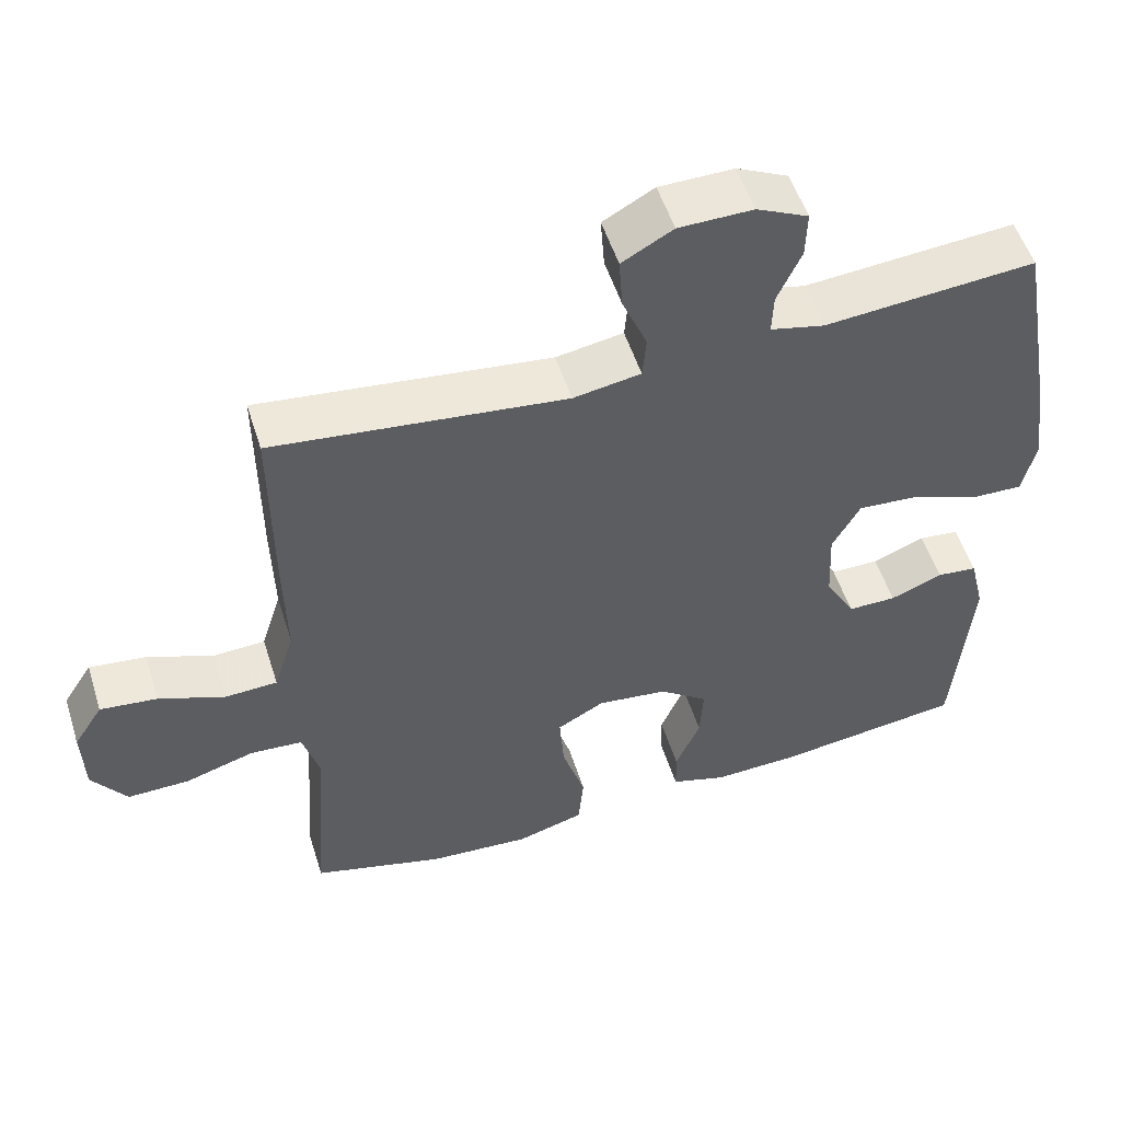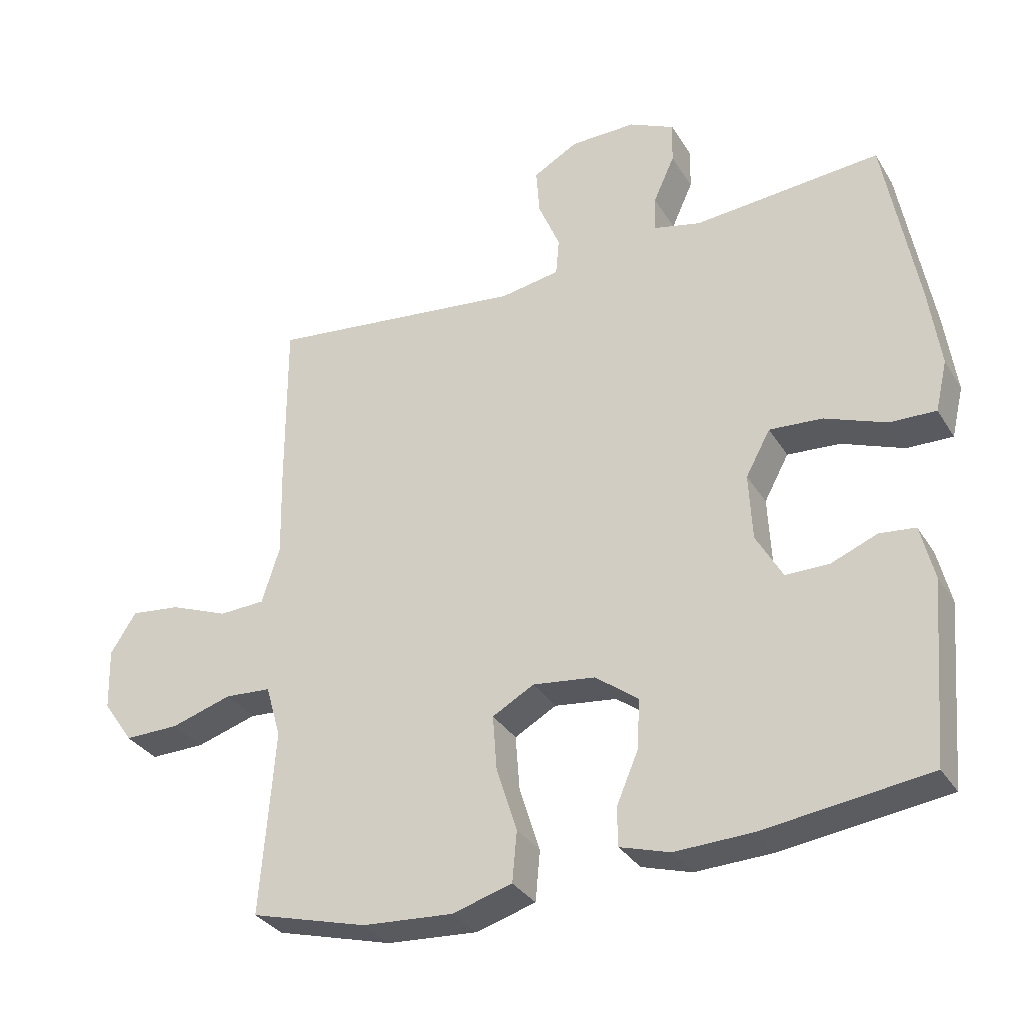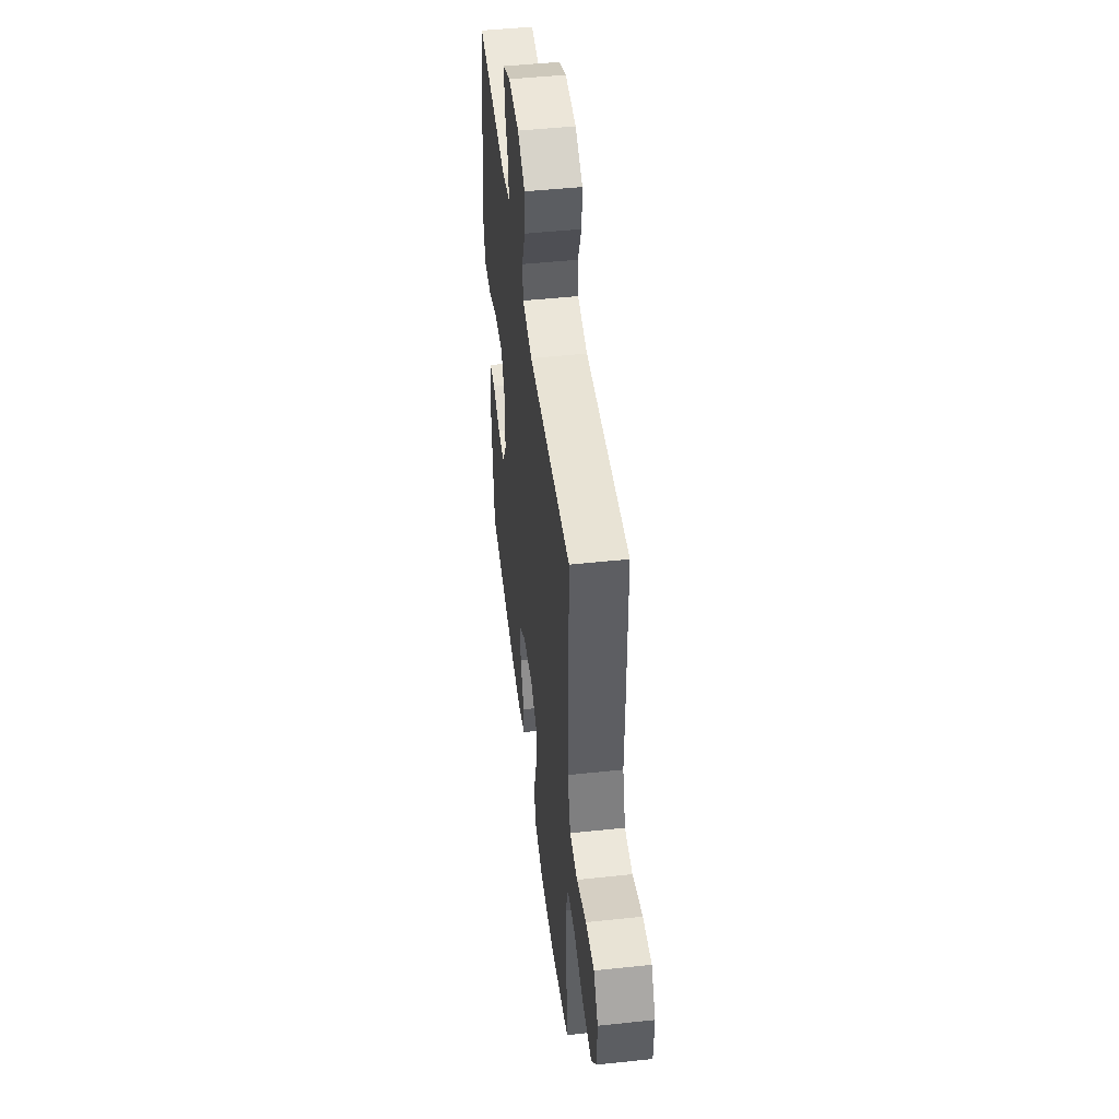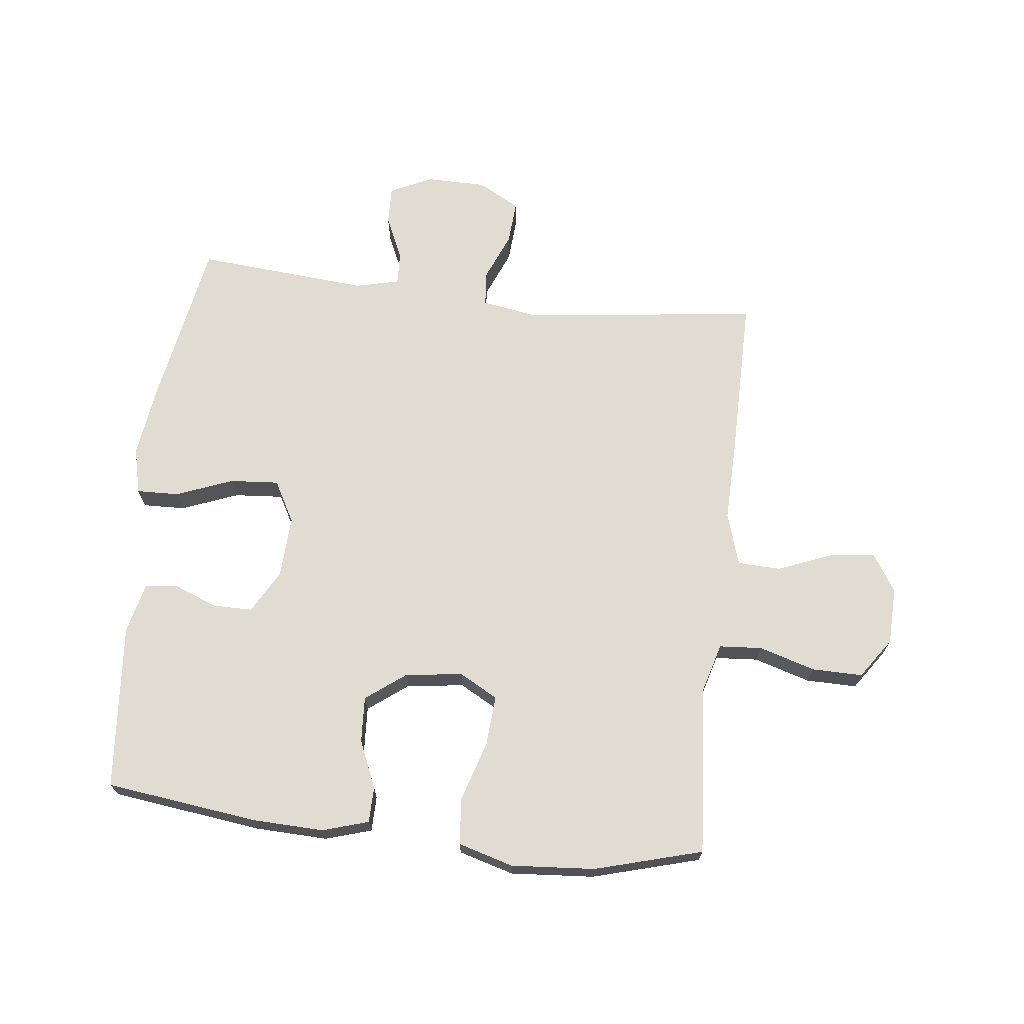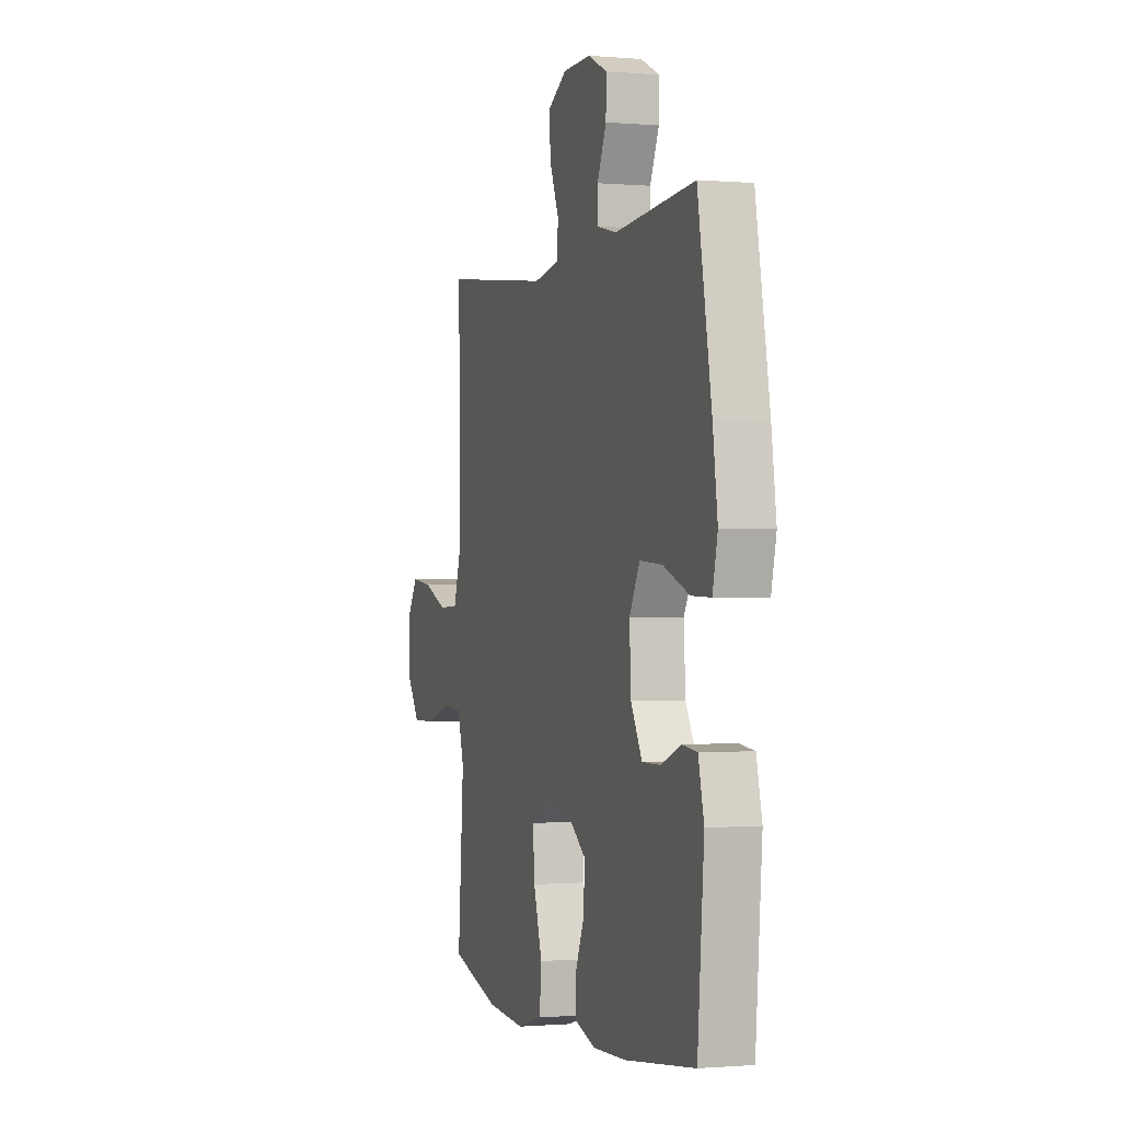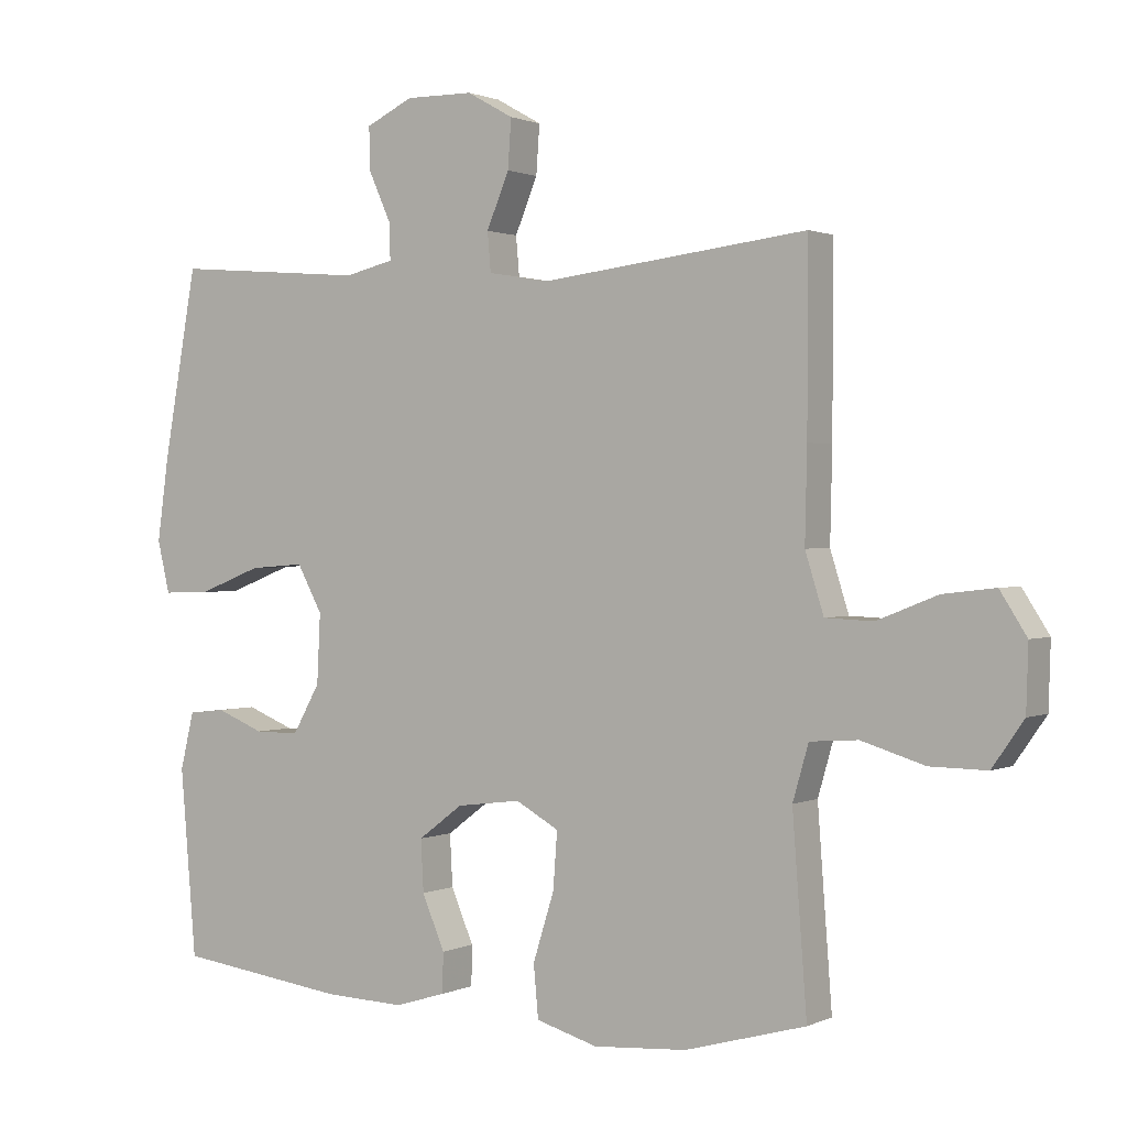
<metadata>
{"format":"obj","ext":"obj","renderer":"f3d","projection":"perspective","resolution":1024,"background":"white","views":[{"elev":53.2,"azim":-17.5,"up":"+Z"},{"elev":-32.6,"azim":26.9,"up":"+Z"},{"elev":48.1,"azim":-96.8,"up":"+Z"},{"elev":69.3,"azim":-173.5,"up":"+Y"},{"elev":-0.7,"azim":72.3,"up":"+Z"},{"elev":1.1,"azim":-147.6,"up":"+Z"}]}
</metadata>
<code>
v 0.5 0.07 -0.5
v 0.251 0.07 -0.532
v 0.134 0.07 -0.536
v 0.059 0.07 -0.513
v 0.058 0.07 -0.455
v 0.091 0.07 -0.377
v 0.095 0.07 -0.302
v 0.03 0.07 -0.253
v -0.064 0.07 -0.241
v -0.127 0.07 -0.276
v -0.121 0.07 -0.358
v -0.09 0.07 -0.457
v -0.097 0.07 -0.533
v -0.187 0.07 -0.559
v -0.324 0.07 -0.549
v -0.5 0.07 -0.5
v -0.488 0.07 -0.342
v -0.479 0.07 -0.221
v -0.502 0.07 -0.141
v -0.572 0.07 -0.136
v -0.664 0.07 -0.164
v -0.747 0.07 -0.165
v -0.793 0.07 -0.099
v -0.796 0.07 -0.005
v -0.757 0.07 0.056
v -0.681 0.07 0.047
v -0.593 0.07 0.012
v -0.523 0.07 0.015
v -0.496 0.07 0.101
v -0.499 0.07 0.234
v -0.5 0.07 0.5
v -0.111 0.07 0.454
v -0.021 0.07 0.469
v -0.016 0.07 0.526
v -0.049 0.07 0.605
v -0.054 0.07 0.676
v 0.014 0.07 0.714
v 0.113 0.07 0.715
v 0.182 0.07 0.682
v 0.18 0.07 0.619
v 0.148 0.07 0.548
v 0.146 0.07 0.494
v 0.218 0.07 0.477
v 0.5 0.07 0.5
v 0.549 0.07 0.227
v 0.566 0.07 0.105
v 0.548 0.07 0.029
v 0.479 0.07 0.031
v 0.386 0.07 0.067
v 0.306 0.07 0.073
v 0.269 0.07 0.005
v 0.274 0.07 -0.096
v 0.314 0.07 -0.167
v 0.379 0.07 -0.167
v 0.449 0.07 -0.139
v 0.503 0.07 -0.145
v 0.523 0.07 -0.228
v 0.5 0 -0.5
v 0.251 0 -0.532
v 0.134 0 -0.536
v 0.059 0 -0.513
v 0.058 0 -0.455
v 0.091 0 -0.377
v 0.095 0 -0.302
v 0.03 0 -0.253
v -0.064 0 -0.241
v -0.127 0 -0.276
v -0.121 0 -0.358
v -0.09 0 -0.457
v -0.097 0 -0.533
v -0.187 0 -0.559
v -0.324 0 -0.549
v -0.5 0 -0.5
v -0.488 0 -0.342
v -0.479 0 -0.221
v -0.502 0 -0.141
v -0.572 0 -0.136
v -0.664 0 -0.164
v -0.747 0 -0.165
v -0.793 0 -0.099
v -0.796 0 -0.005
v -0.757 0 0.056
v -0.681 0 0.047
v -0.593 0 0.012
v -0.523 0 0.015
v -0.496 0 0.101
v -0.499 0 0.234
v -0.5 0 0.5
v -0.111 0 0.454
v -0.021 0 0.469
v -0.016 0 0.526
v -0.049 0 0.605
v -0.054 0 0.676
v 0.014 0 0.714
v 0.113 0 0.715
v 0.182 0 0.682
v 0.18 0 0.619
v 0.148 0 0.548
v 0.146 0 0.494
v 0.218 0 0.477
v 0.5 0 0.5
v 0.549 0 0.227
v 0.566 0 0.105
v 0.548 0 0.029
v 0.479 0 0.031
v 0.386 0 0.067
v 0.306 0 0.073
v 0.269 0 0.005
v 0.274 0 -0.096
v 0.314 0 -0.167
v 0.379 0 -0.167
v 0.449 0 -0.139
v 0.503 0 -0.145
v 0.523 0 -0.228
f 54 55 56 57
f 53 54 57 1
f 52 53 1 2
f 51 52 2 3
f 46 47 48 49
f 46 49 50
f 43 44 45 46
f 42 43 46 50
f 38 39 40 41
f 38 41 42
f 37 38 42
f 34 35 36 37
f 33 34 37 42
f 32 33 42 50
f 29 30 31 32
f 28 29 32 50
f 24 25 26 27
f 24 27 28
f 20 21 22 23
f 19 20 23 24
f 14 15 16 17
f 14 17 18
f 11 12 13 14
f 10 11 14 18
f 9 10 18 19
f 3 4 5 6
f 51 3 6 7
f 50 51 7 8
f 19 24 28 50
f 8 9 19 50
f 114 113 112 111
f 58 114 111 110
f 59 58 110 109
f 60 59 109 108
f 106 105 104 103
f 107 106 103
f 103 102 101 100
f 107 103 100 99
f 98 97 96 95
f 99 98 95
f 99 95 94
f 94 93 92 91
f 99 94 91 90
f 107 99 90 89
f 89 88 87 86
f 107 89 86 85
f 84 83 82 81
f 85 84 81
f 80 79 78 77
f 81 80 77 76
f 74 73 72 71
f 75 74 71
f 71 70 69 68
f 75 71 68 67
f 76 75 67 66
f 63 62 61 60
f 64 63 60 108
f 65 64 108 107
f 107 85 81 76
f 107 76 66 65
f 1 58 59 2
f 2 59 60 3
f 3 60 61 4
f 4 61 62 5
f 5 62 63 6
f 6 63 64 7
f 7 64 65 8
f 8 65 66 9
f 9 66 67 10
f 10 67 68 11
f 11 68 69 12
f 12 69 70 13
f 13 70 71 14
f 14 71 72 15
f 15 72 73 16
f 16 73 74 17
f 17 74 75 18
f 18 75 76 19
f 19 76 77 20
f 20 77 78 21
f 21 78 79 22
f 22 79 80 23
f 23 80 81 24
f 24 81 82 25
f 25 82 83 26
f 26 83 84 27
f 27 84 85 28
f 28 85 86 29
f 29 86 87 30
f 30 87 88 31
f 31 88 89 32
f 32 89 90 33
f 33 90 91 34
f 34 91 92 35
f 35 92 93 36
f 36 93 94 37
f 37 94 95 38
f 38 95 96 39
f 39 96 97 40
f 40 97 98 41
f 41 98 99 42
f 42 99 100 43
f 43 100 101 44
f 44 101 102 45
f 45 102 103 46
f 46 103 104 47
f 47 104 105 48
f 48 105 106 49
f 49 106 107 50
f 50 107 108 51
f 51 108 109 52
f 52 109 110 53
f 53 110 111 54
f 54 111 112 55
f 55 112 113 56
f 56 113 114 57
f 57 114 58 1

</code>
